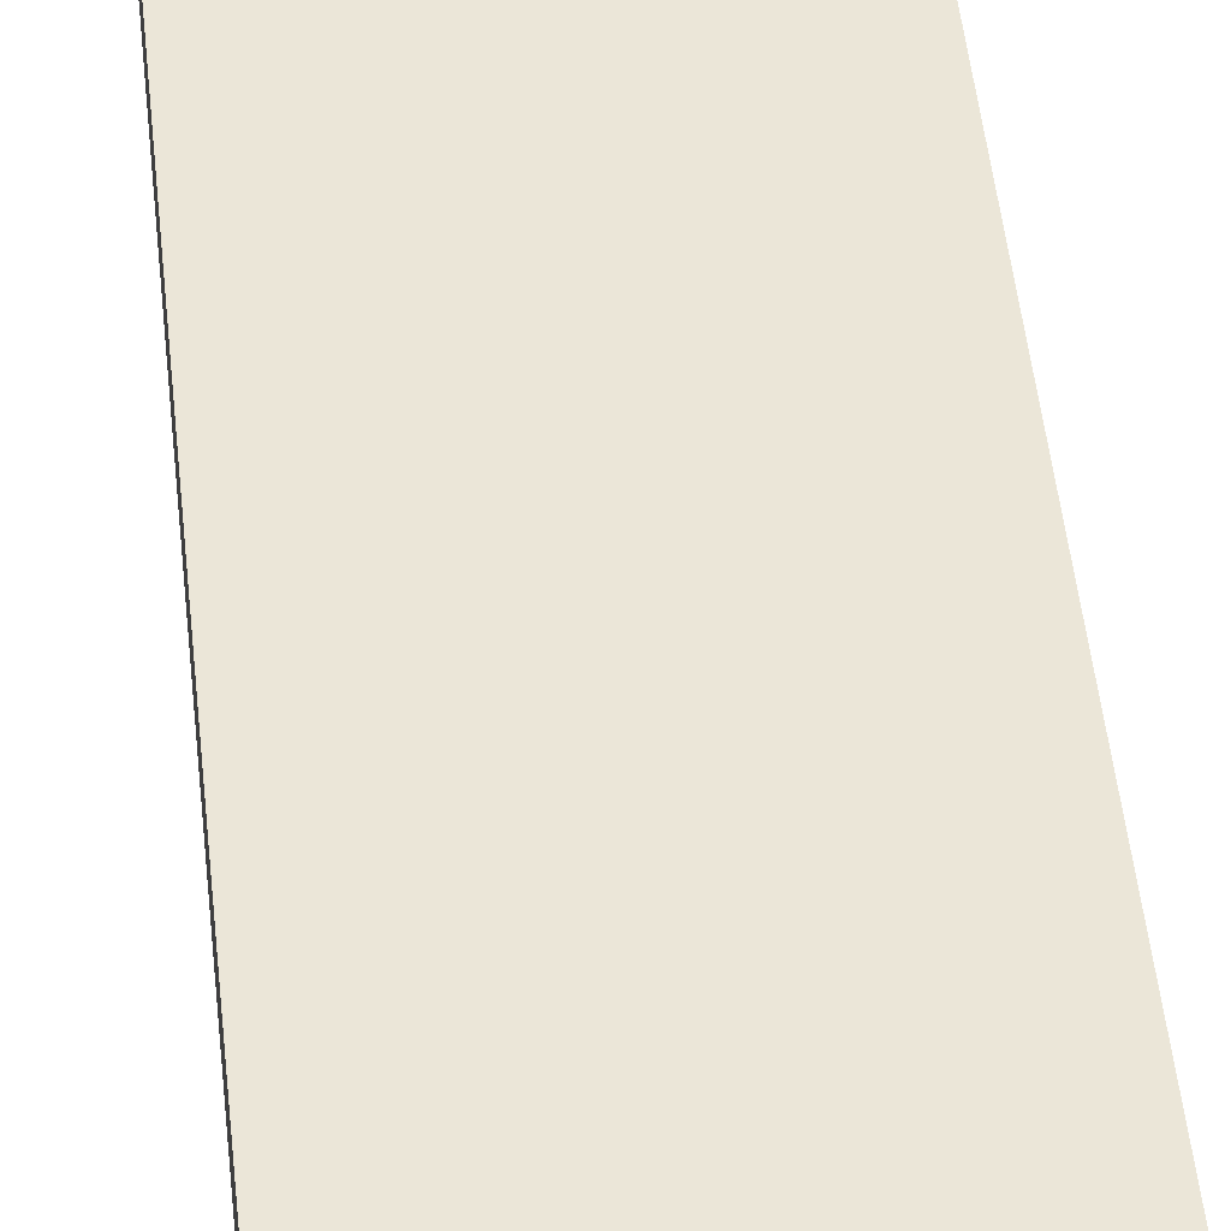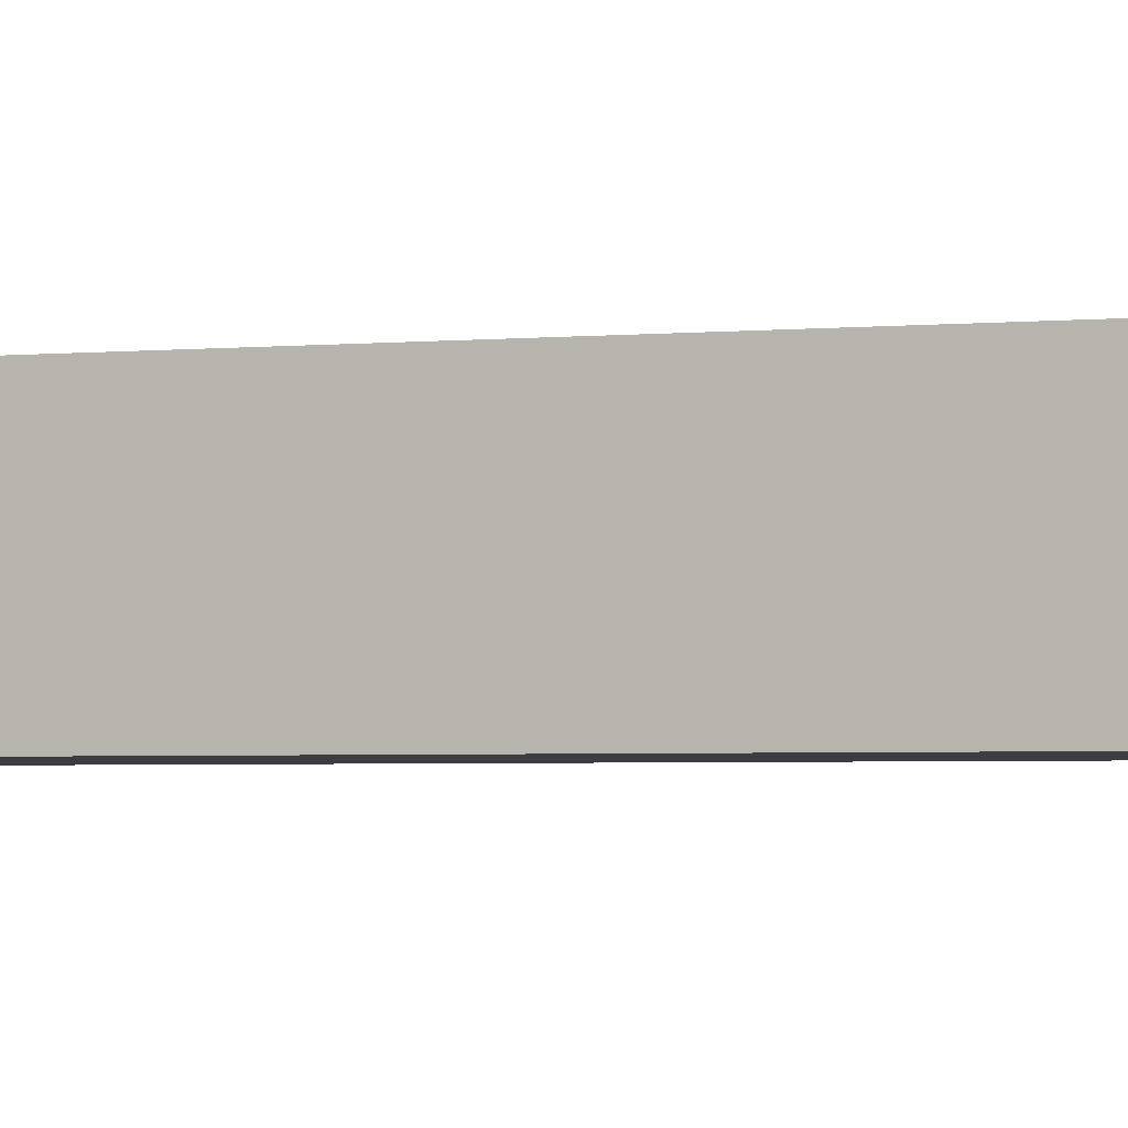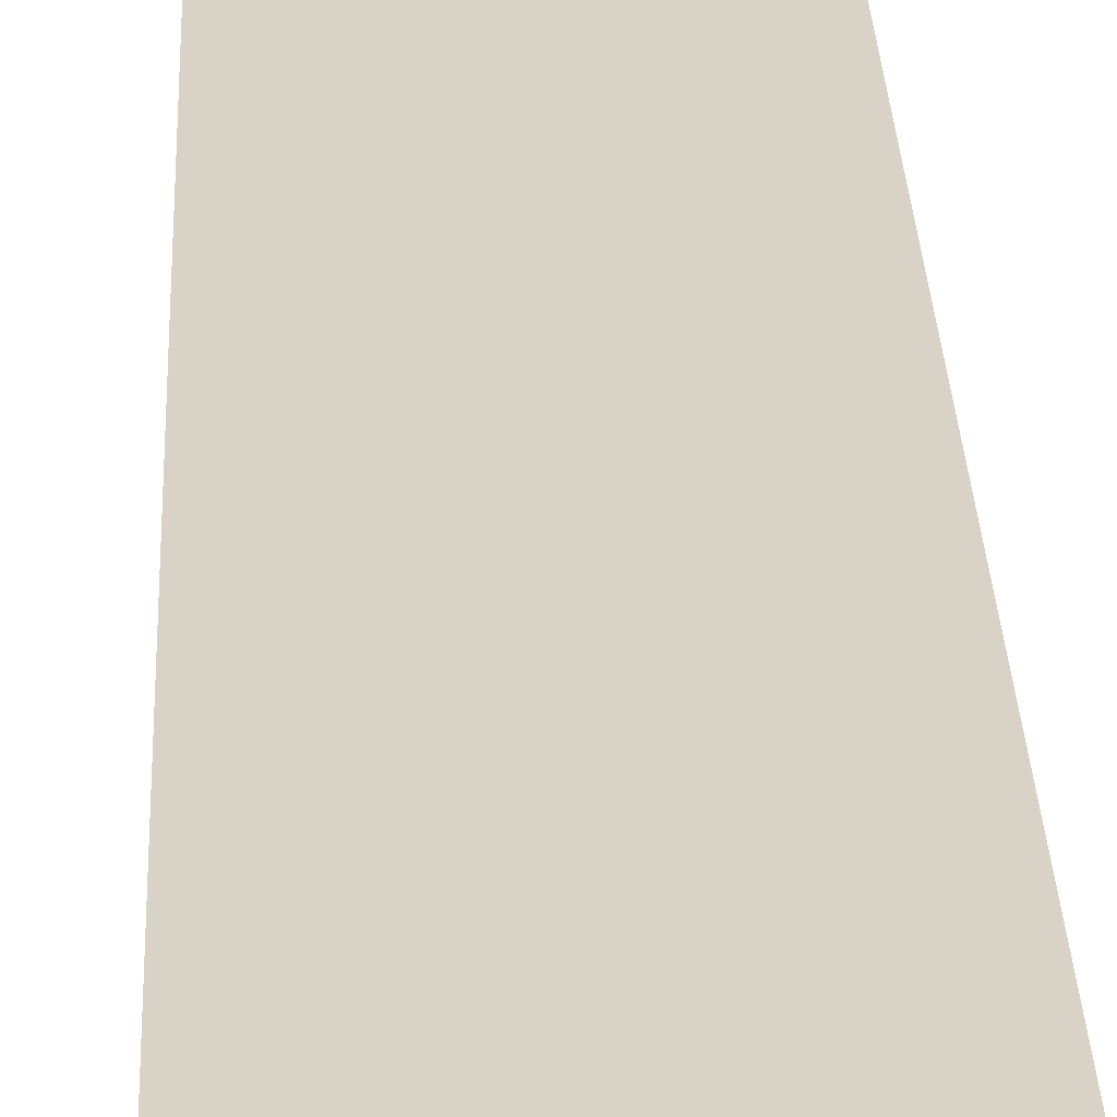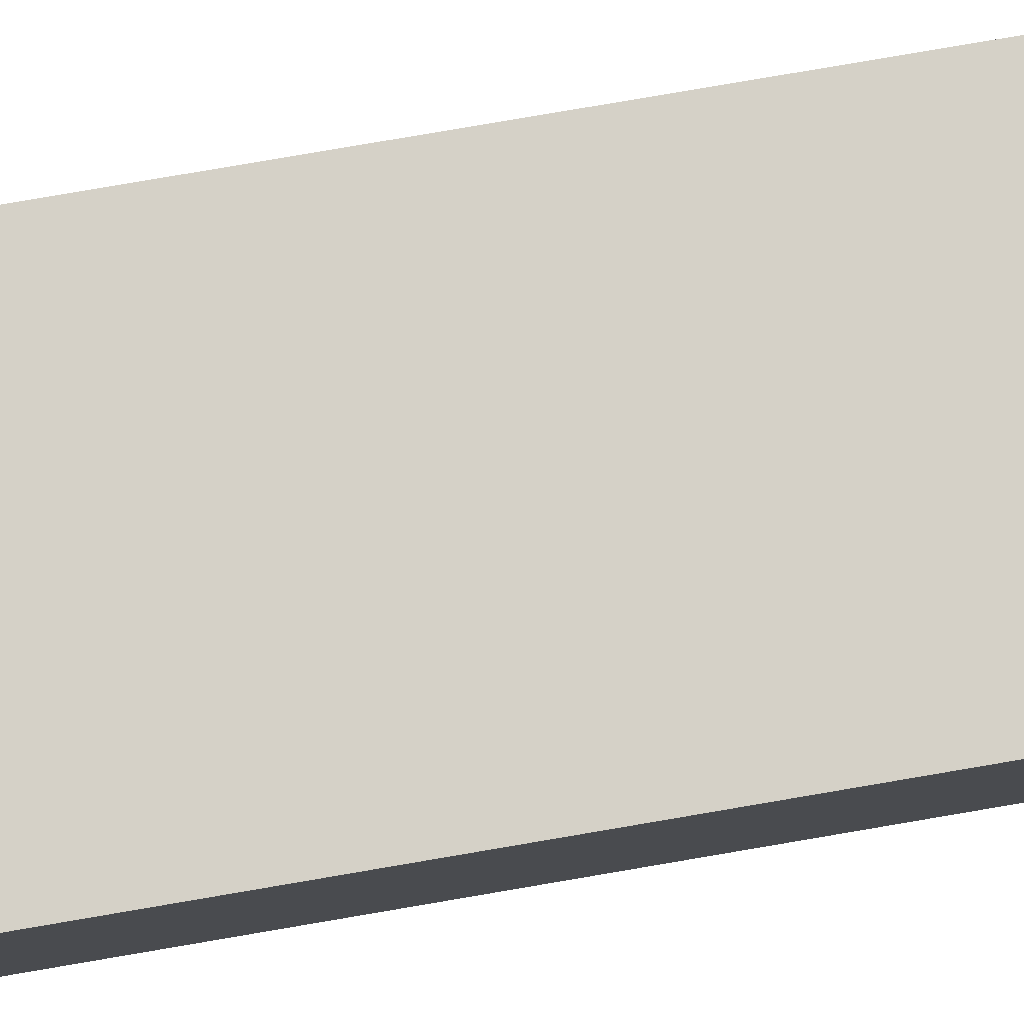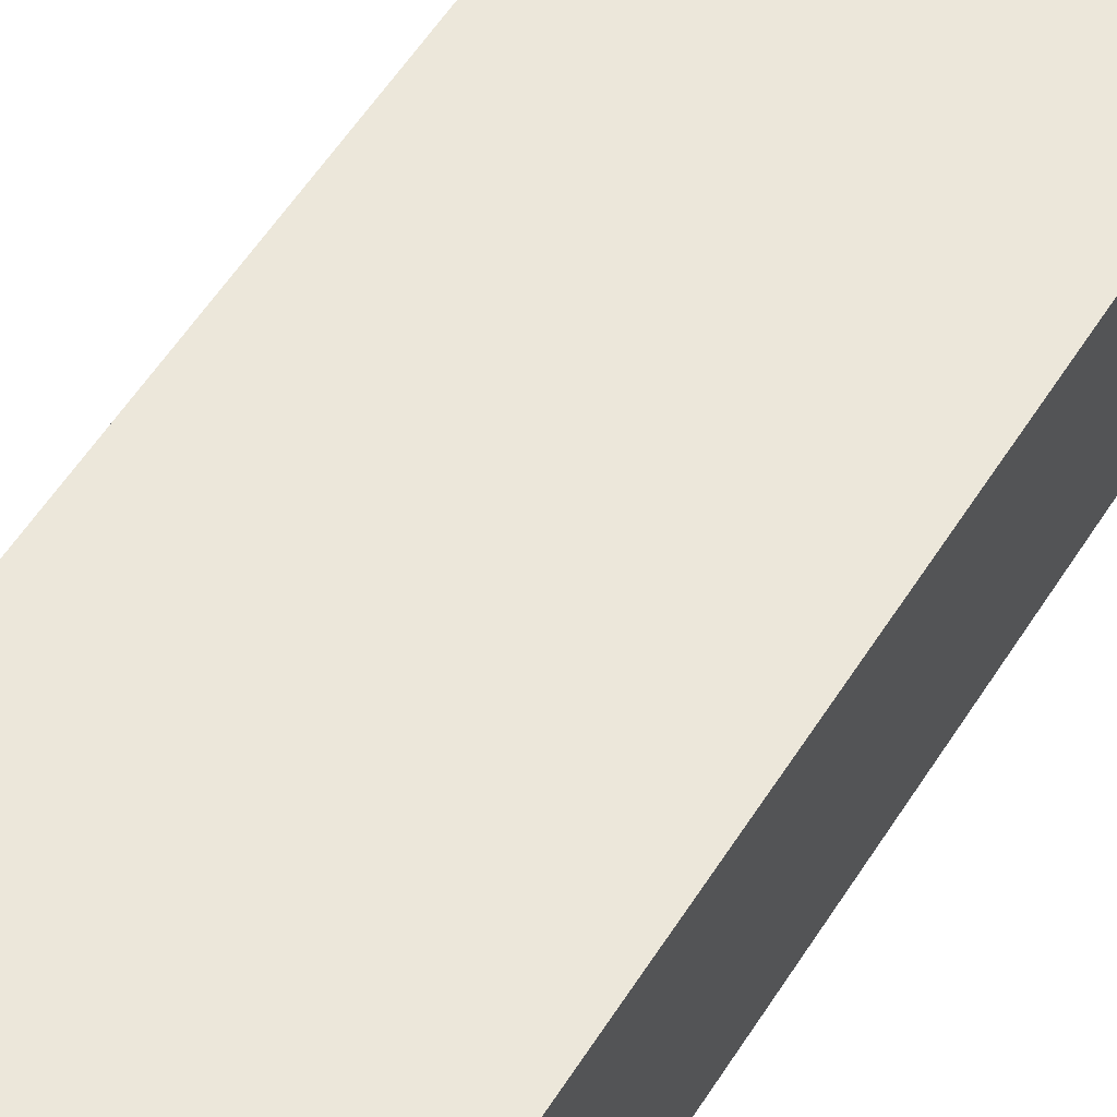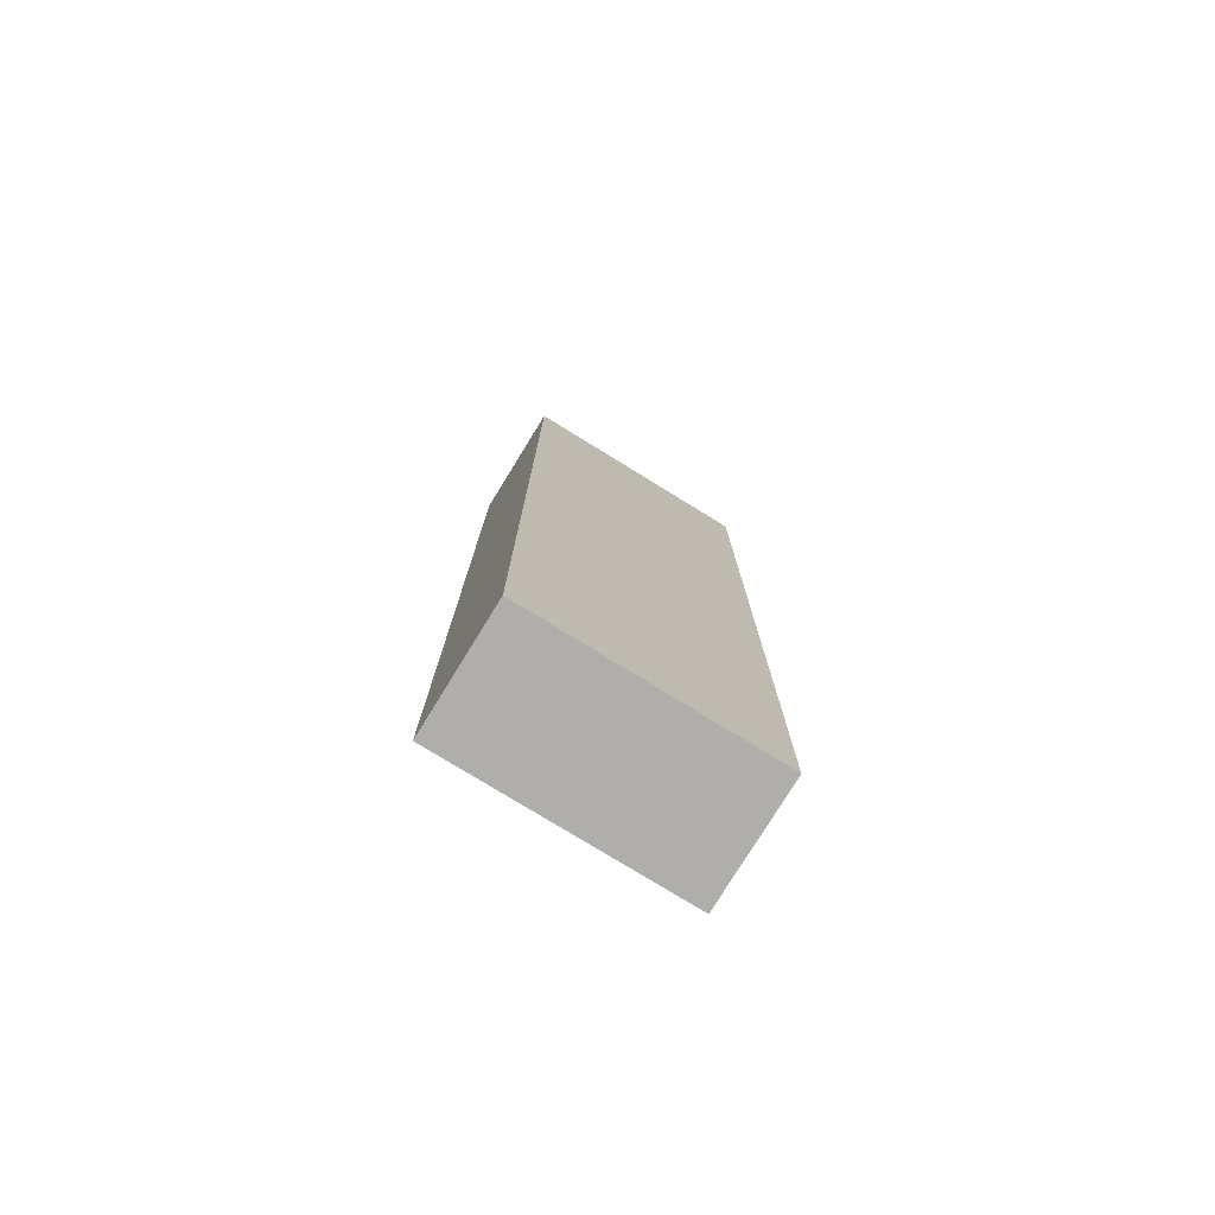
<metadata>
{"format":"obj","ext":"obj","renderer":"f3d","projection":"perspective","resolution":1024,"background":"white","views":[{"elev":46.2,"azim":-5.7,"up":"+Z"},{"elev":-2.4,"azim":112.9,"up":"+Z"},{"elev":27.9,"azim":-2.2,"up":"+Z"},{"elev":79.4,"azim":80.3,"up":"+Z"},{"elev":52.3,"azim":30.6,"up":"+Z"},{"elev":-77.6,"azim":-31.6,"up":"+Y"}]}
</metadata>
<code>
o Wall_Cube
v 0.5 0 -0.5
v 0.5 0 0
v -0.5 0 -0
v -0.5 0 -0.5
v 0.5 4 -0.5
v 0.5 4 0
v -0.5 4 -0
v -0.5 4 -0.5
f 2 4 1
f 8 6 5
f 5 2 1
f 6 3 2
f 7 4 3
f 1 8 5
f 2 3 4
f 8 7 6
f 5 6 2
f 6 7 3
f 7 8 4
f 1 4 8

</code>
